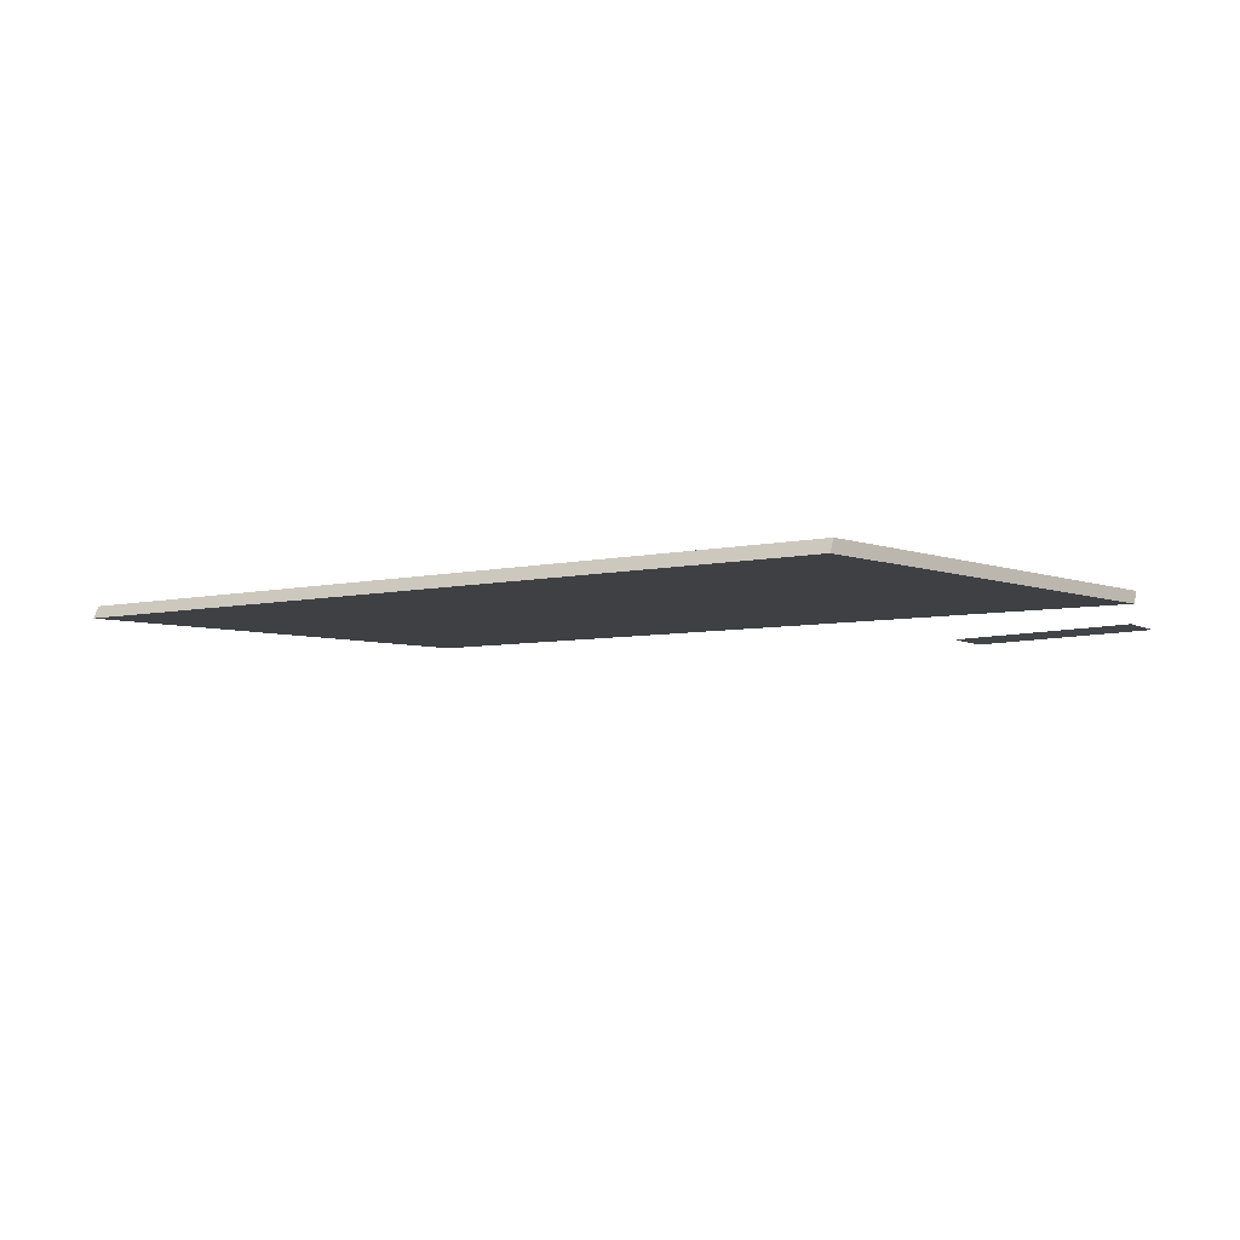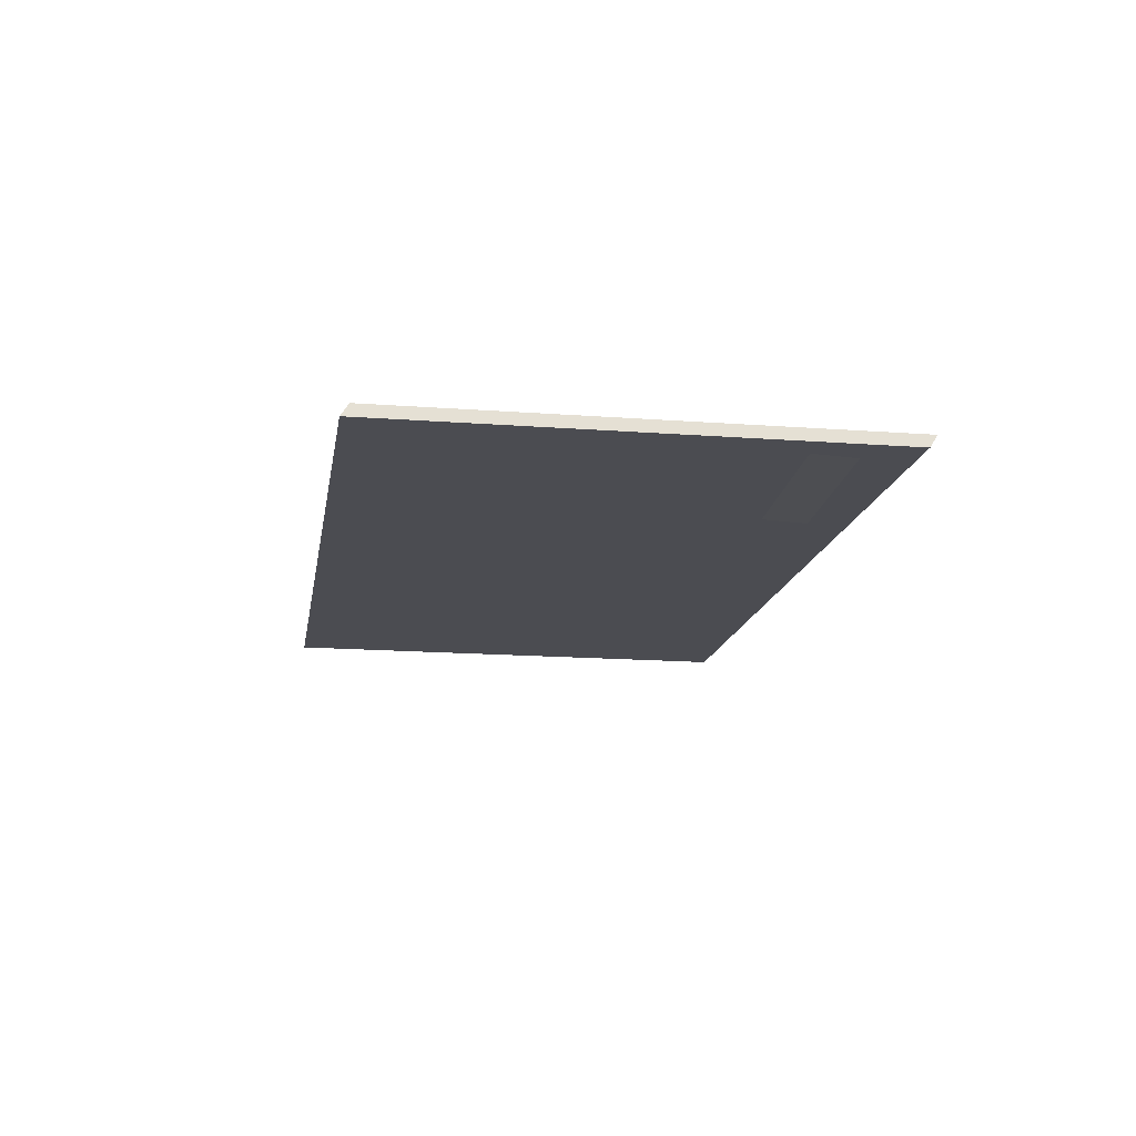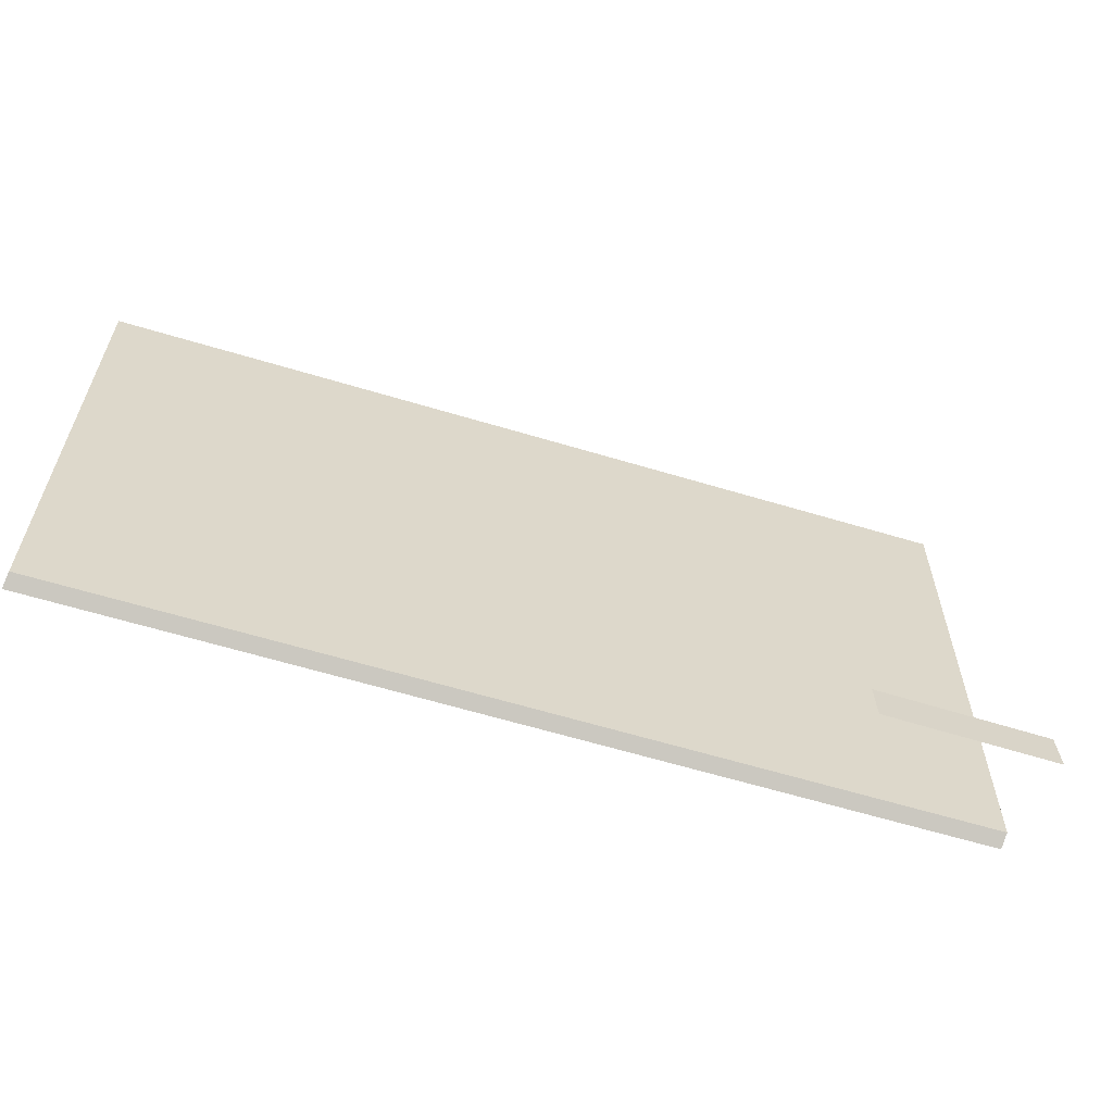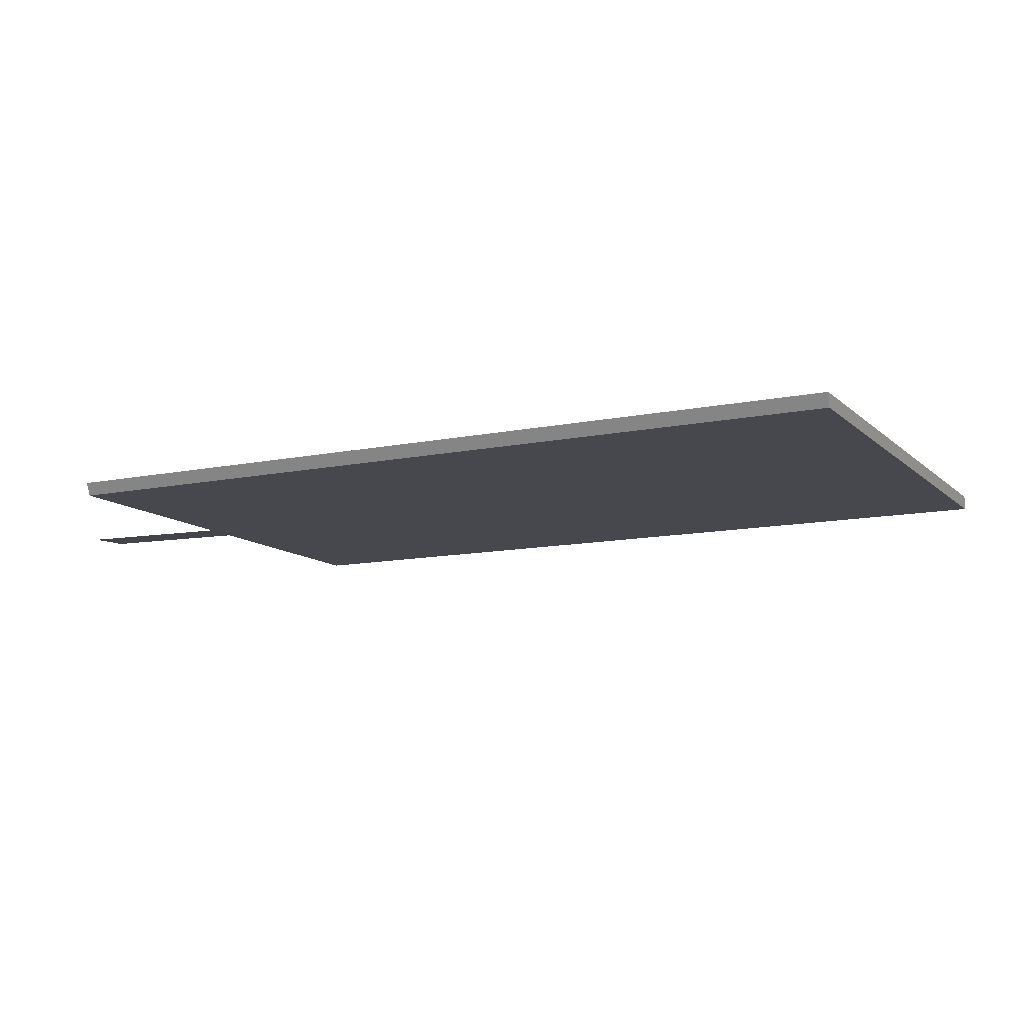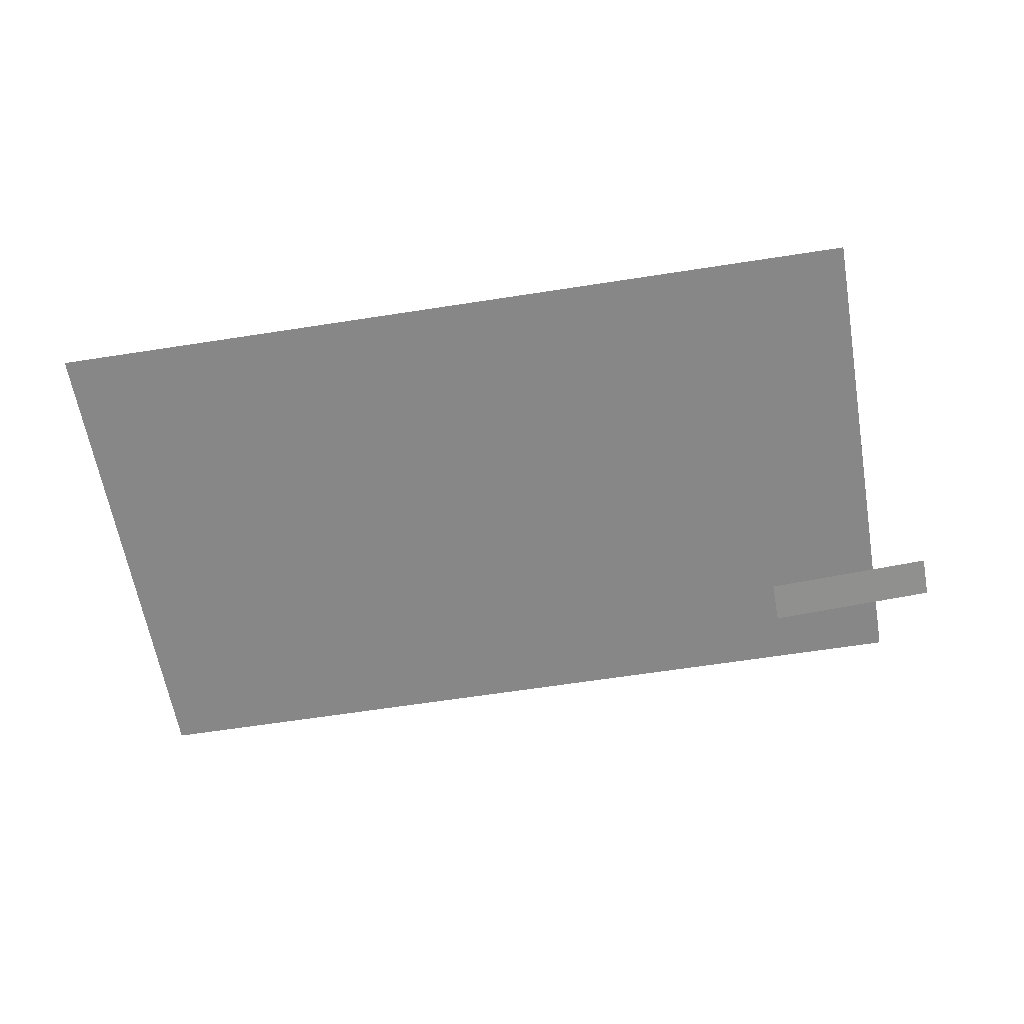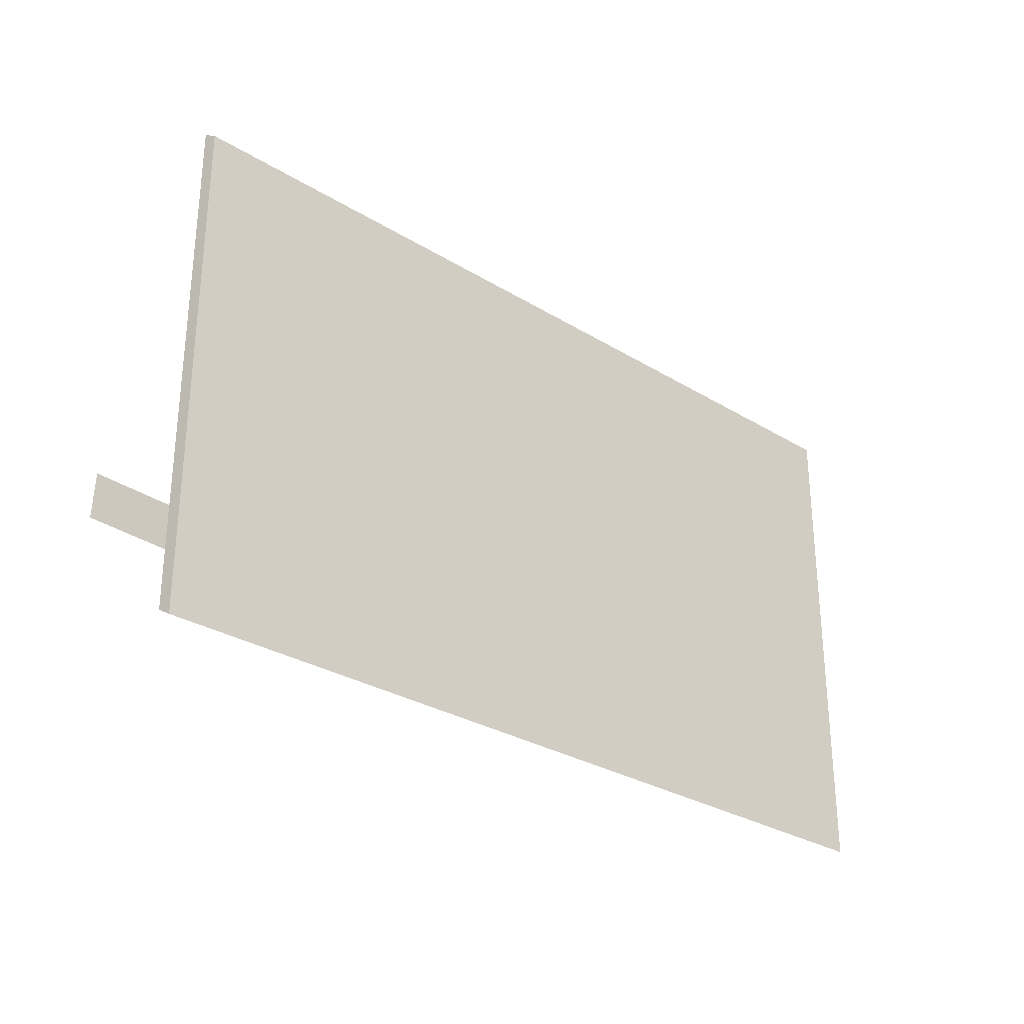
<metadata>
{"format":"obj","ext":"obj","renderer":"f3d","projection":"perspective","resolution":1024,"background":"white","views":[{"elev":-4.6,"azim":-140.6,"up":"+Z"},{"elev":-14.9,"azim":-98.0,"up":"+Z"},{"elev":-60.2,"azim":163.7,"up":"+Y"},{"elev":-12.3,"azim":28.0,"up":"+Z"},{"elev":-61.9,"azim":-169.9,"up":"+Z"},{"elev":-30.5,"azim":-42.4,"up":"+Y"}]}
</metadata>
<code>
o Plane
v -1.31 6.552 -0.1371
v 6.852 6.506 -0.3928
v 6.867 8.481 -0.2805
v -1.296 8.528 -0.02483
f 1 2 3 4
o Cube.002
v 1.295 2.852 1.325
v 1.39 2.478 1.917
v 1.287 26.02 2.065
v 1.192 26.4 1.473
v 41.36 3.72 1.073
v 41.25 27.26 1.222
v 41.35 26.89 1.813
v 41.45 3.346 1.665
f 5 6 7 8
f 9 10 11 12
f 5 9 12 6
f 7 11 10 8
f 9 5 8 10
f 6 12 11 7

</code>
